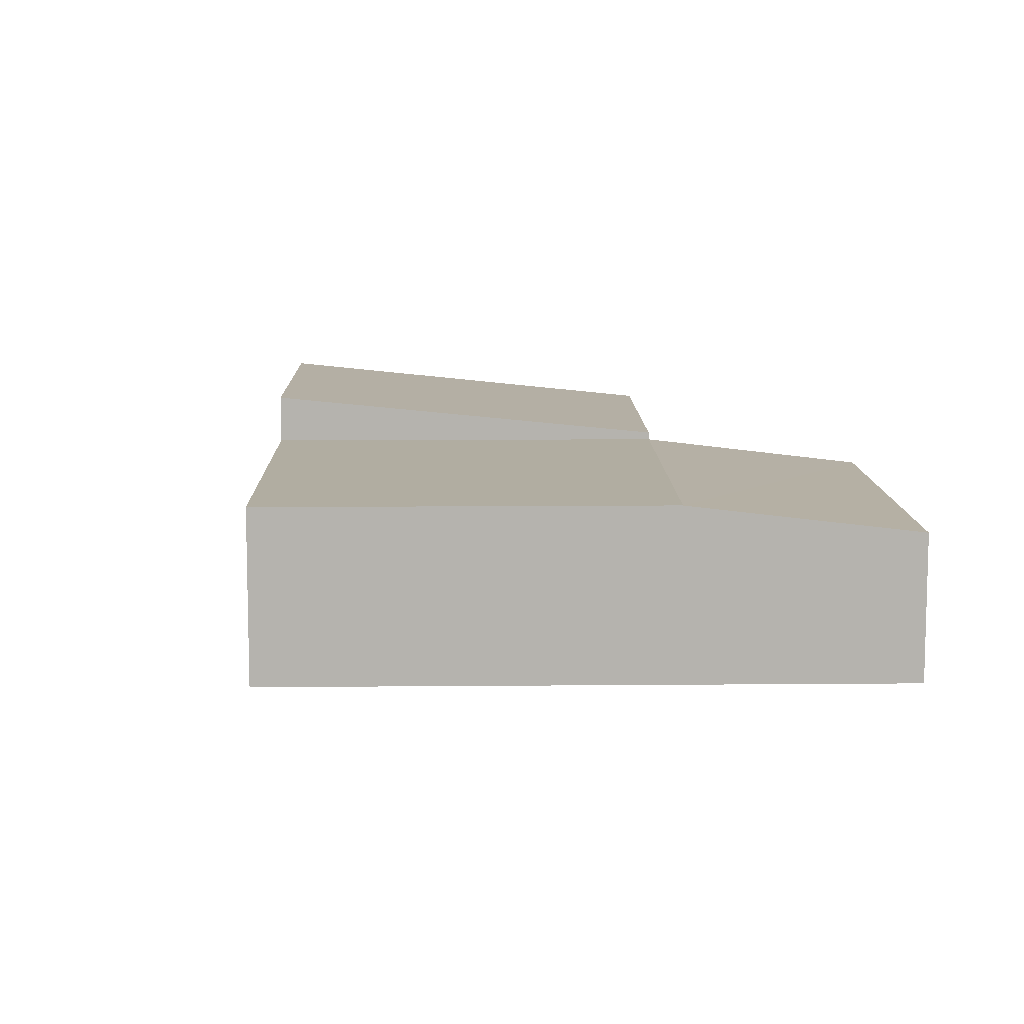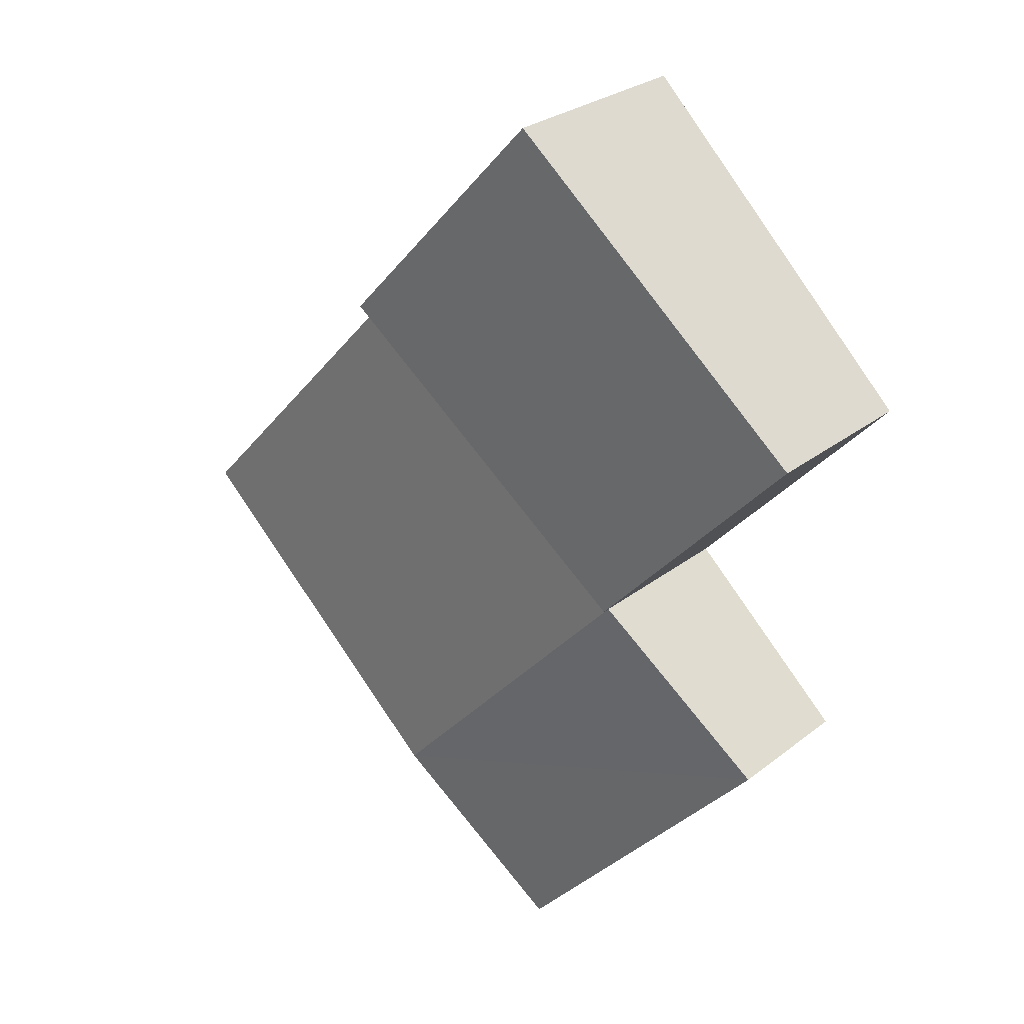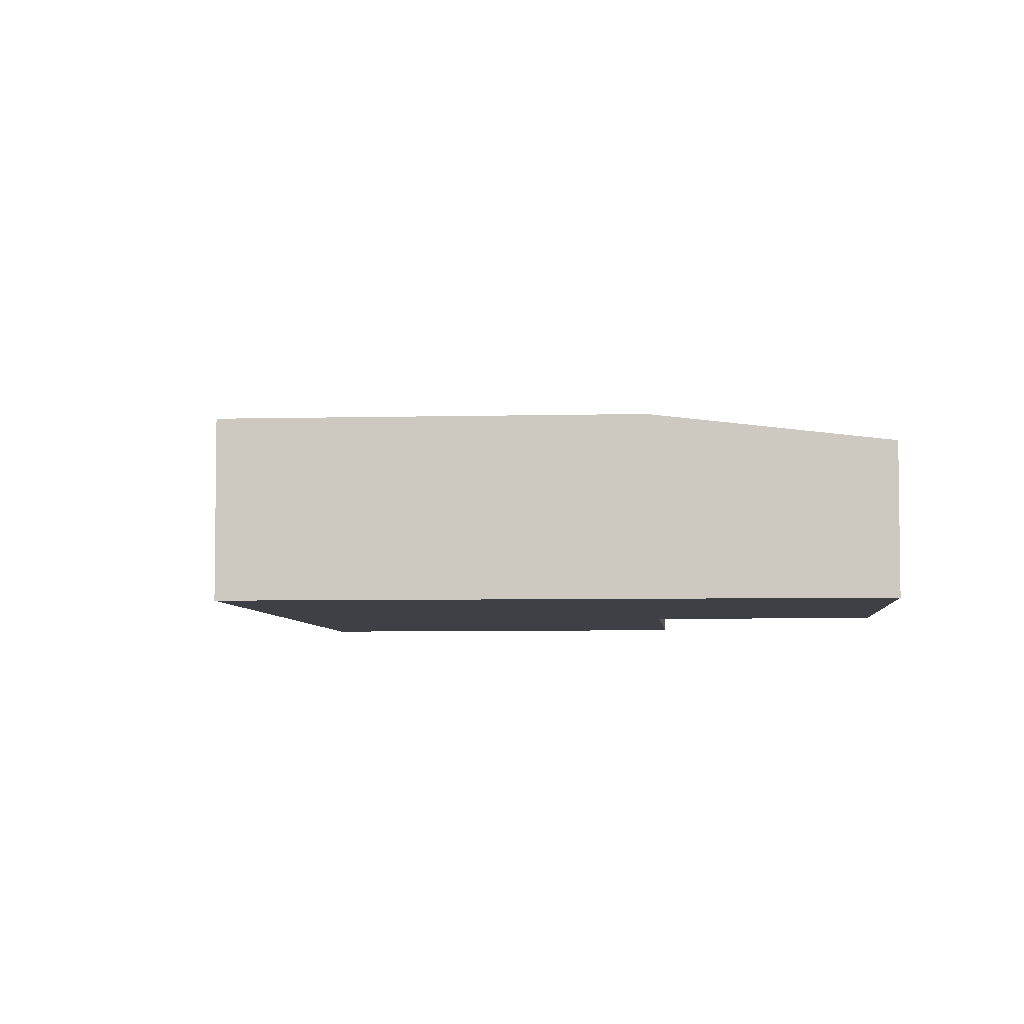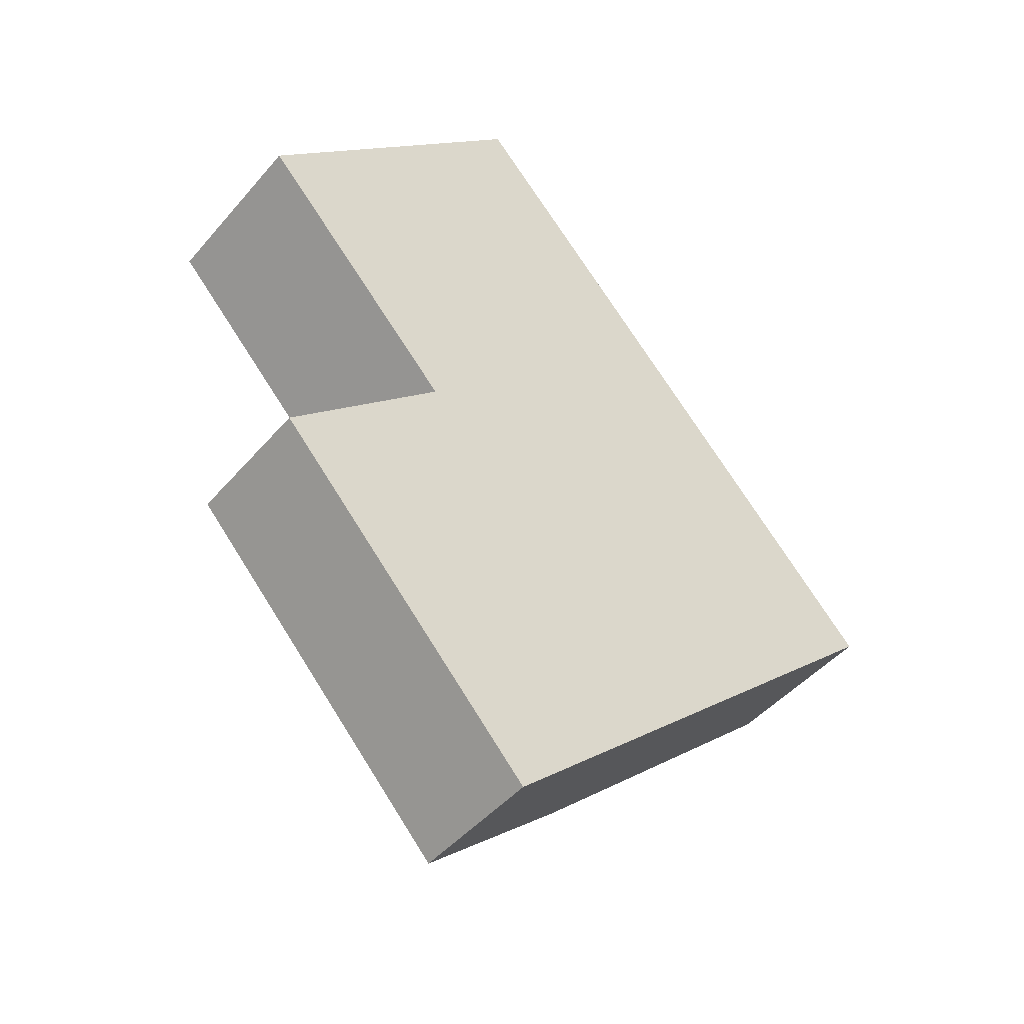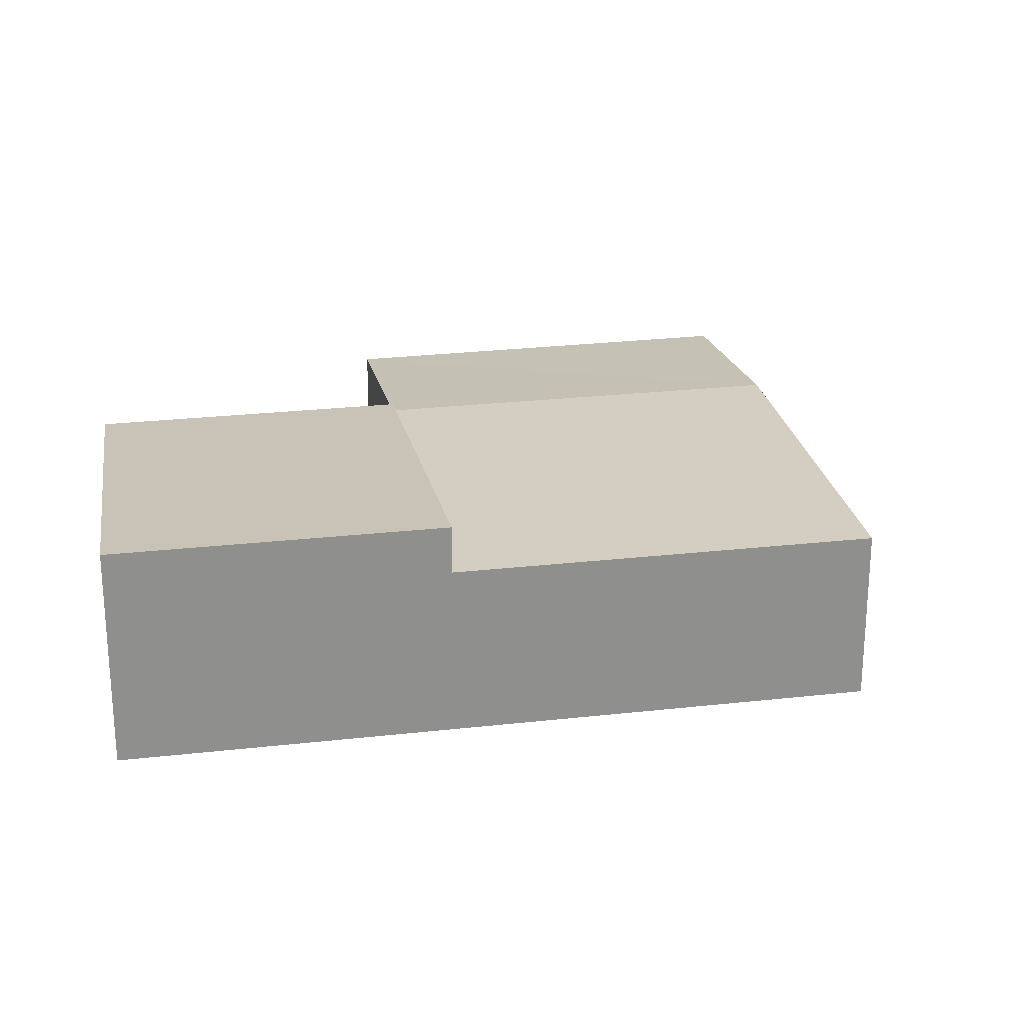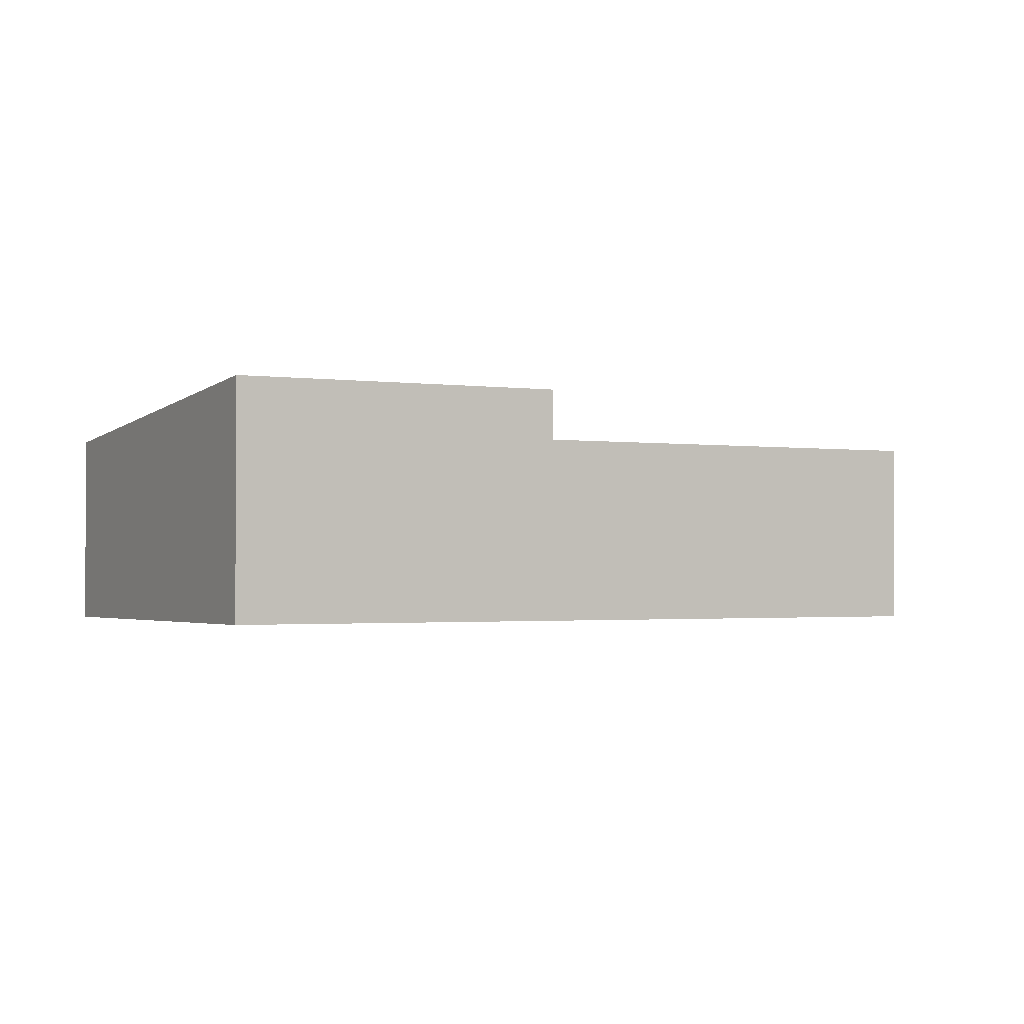
<metadata>
{"format":"obj","ext":"obj","renderer":"f3d","projection":"perspective","resolution":1024,"background":"white","views":[{"elev":10.3,"azim":136.2,"up":"+Y"},{"elev":27.8,"azim":-139.6,"up":"+Z"},{"elev":-5.2,"azim":142.3,"up":"+Y"},{"elev":-45.5,"azim":-37.7,"up":"+Z"},{"elev":25.2,"azim":36.9,"up":"+Y"},{"elev":-1.4,"azim":16.7,"up":"+Y"}]}
</metadata>
<code>
v  17.54 3.793 -5.793
v  11.3 -5.871e-17 0.9588
v  17.54 3.547e-16 -5.793
v  11.3 3.793 0.9587
v  6.414 -3.831e-16 6.256
v  11.3 4.844 0.9587
v  6.415 4.844 6.256
v  10.93 3.791 -11.84
v  4.7 3.793 -5.091
v  10.93 3.793 -11.84
v  4.7 3.791 -5.091
v  8.439e-05 3.958 -0.0001254
v  4.7 3.958 -5.091
v  4.7 3.117e-16 -5.091
v  0 0 0
v  10.93 7.251e-16 -11.84
v  7.181 9.356e-16 -15.28
v  7.181 3.2 -15.28
v  1.004 5.19e-16 -8.476
v  1.004 3.2 -8.476
g defaultobject
f 1 2 3
f 2 1 4
f 2 4 5
f 5 4 6
f 5 6 7
f 8 9 10
f 9 8 11
f 9 12 13
f 12 9 11
f 12 11 14
f 12 14 15
f 1 8 10
f 8 1 16
f 16 1 3
f 8 17 18
f 17 8 16
f 7 15 5
f 15 7 12
f 9 6 4
f 6 9 13
f 11 19 14
f 19 11 20
f 20 17 19
f 17 20 18
f 4 10 9
f 10 4 1
f 13 7 6
f 7 13 12
f 20 8 18
f 8 20 11
f 17 14 19
f 14 5 15
f 5 14 17
f 5 17 16
f 5 16 2
f 2 16 3

</code>
